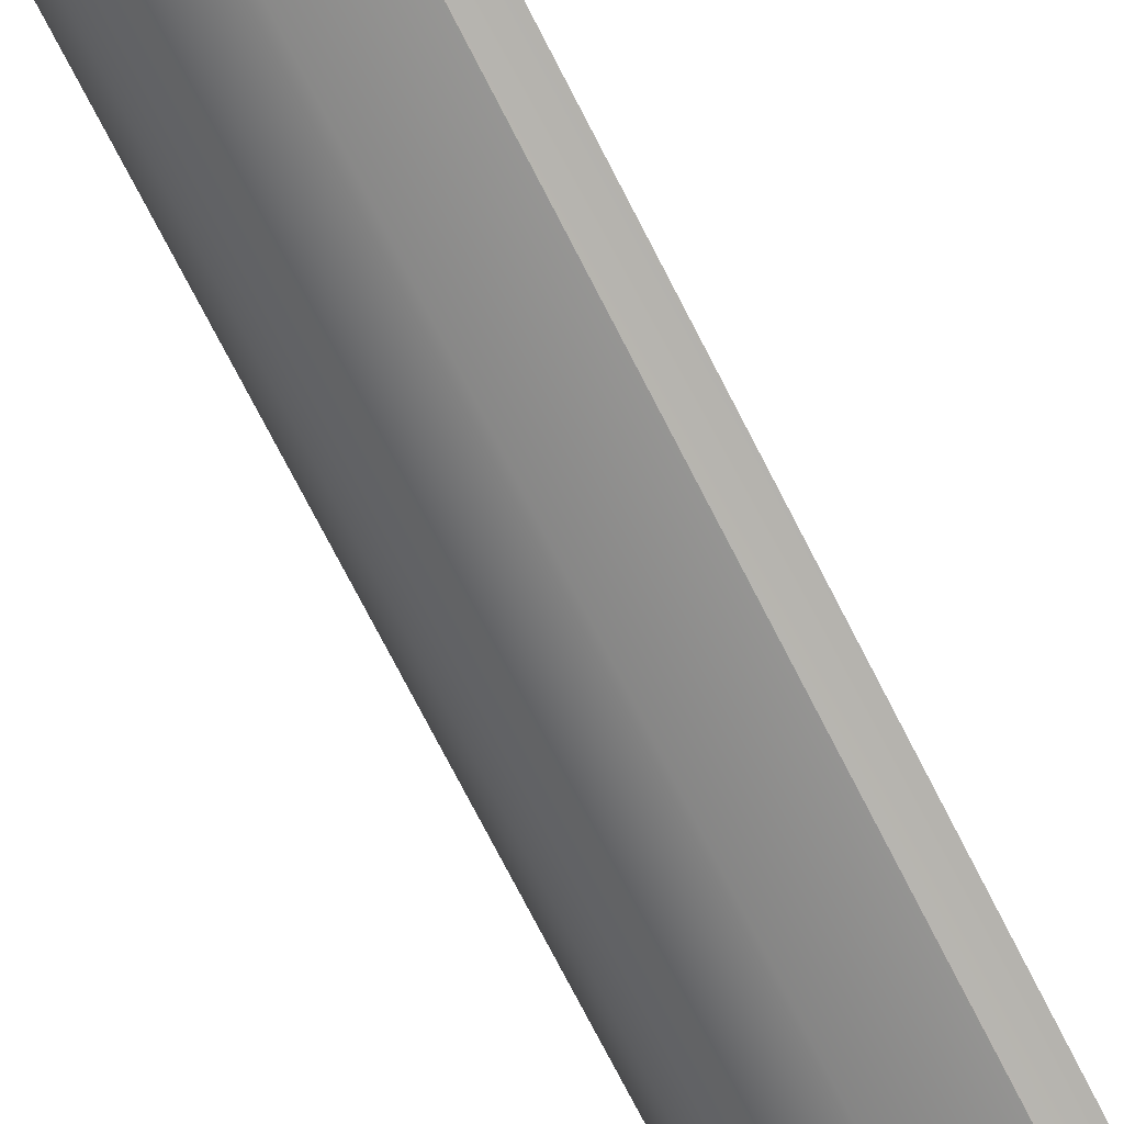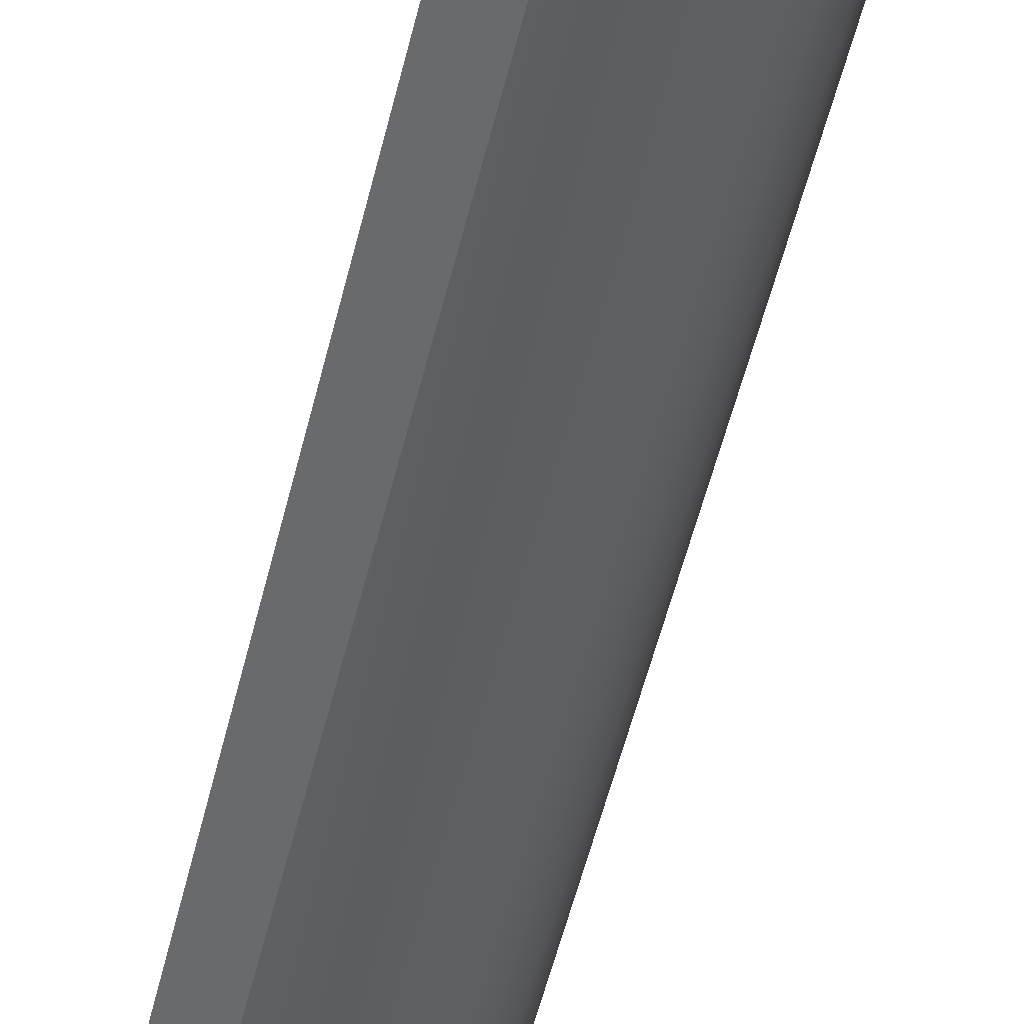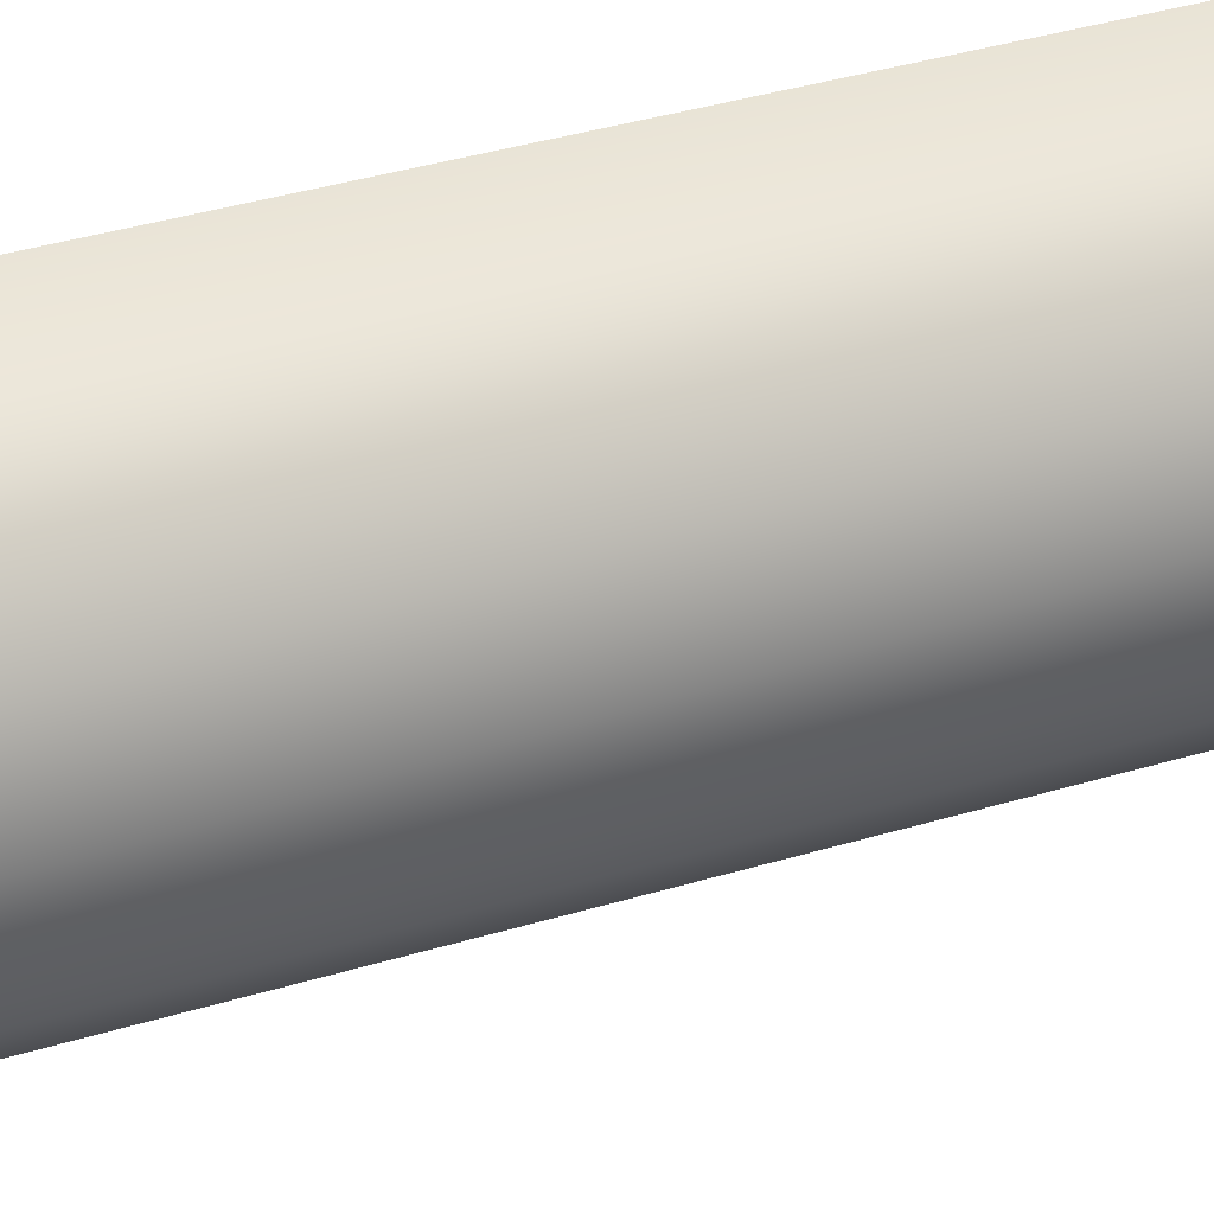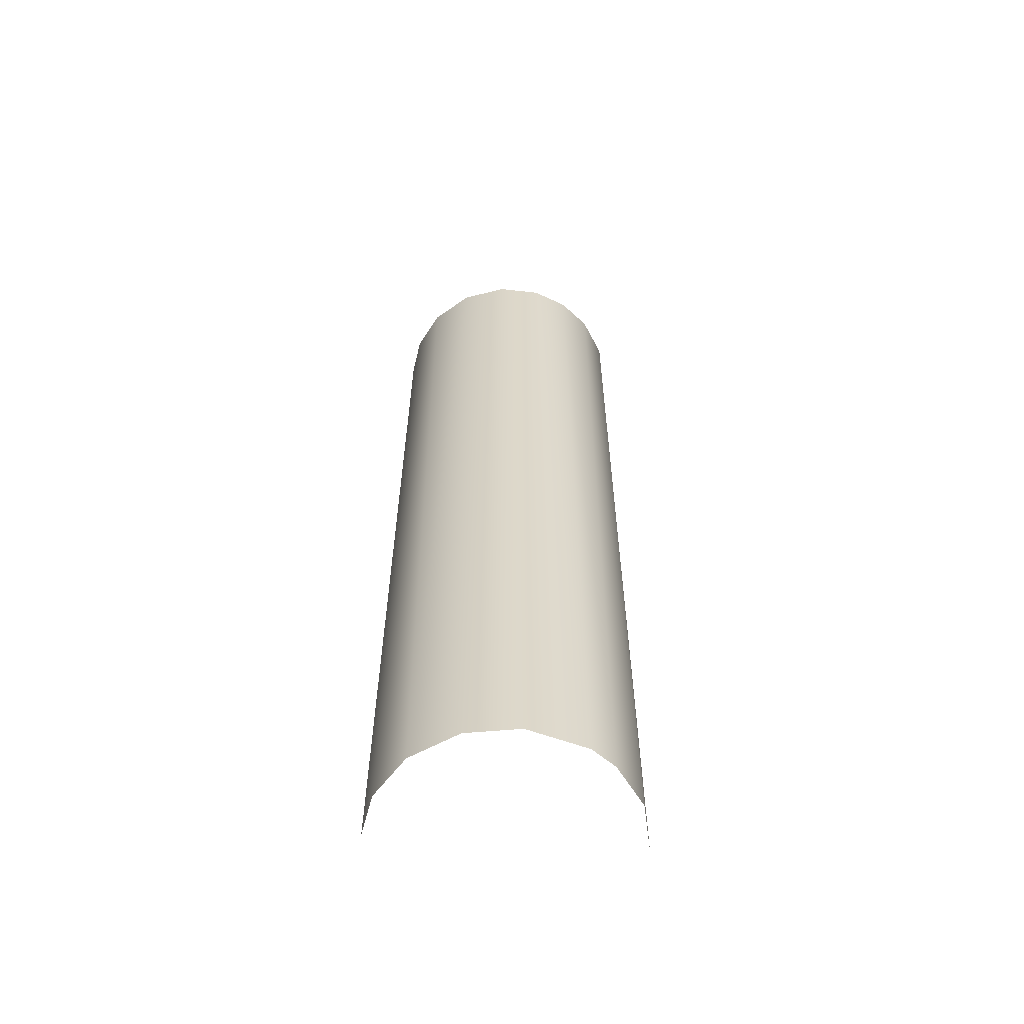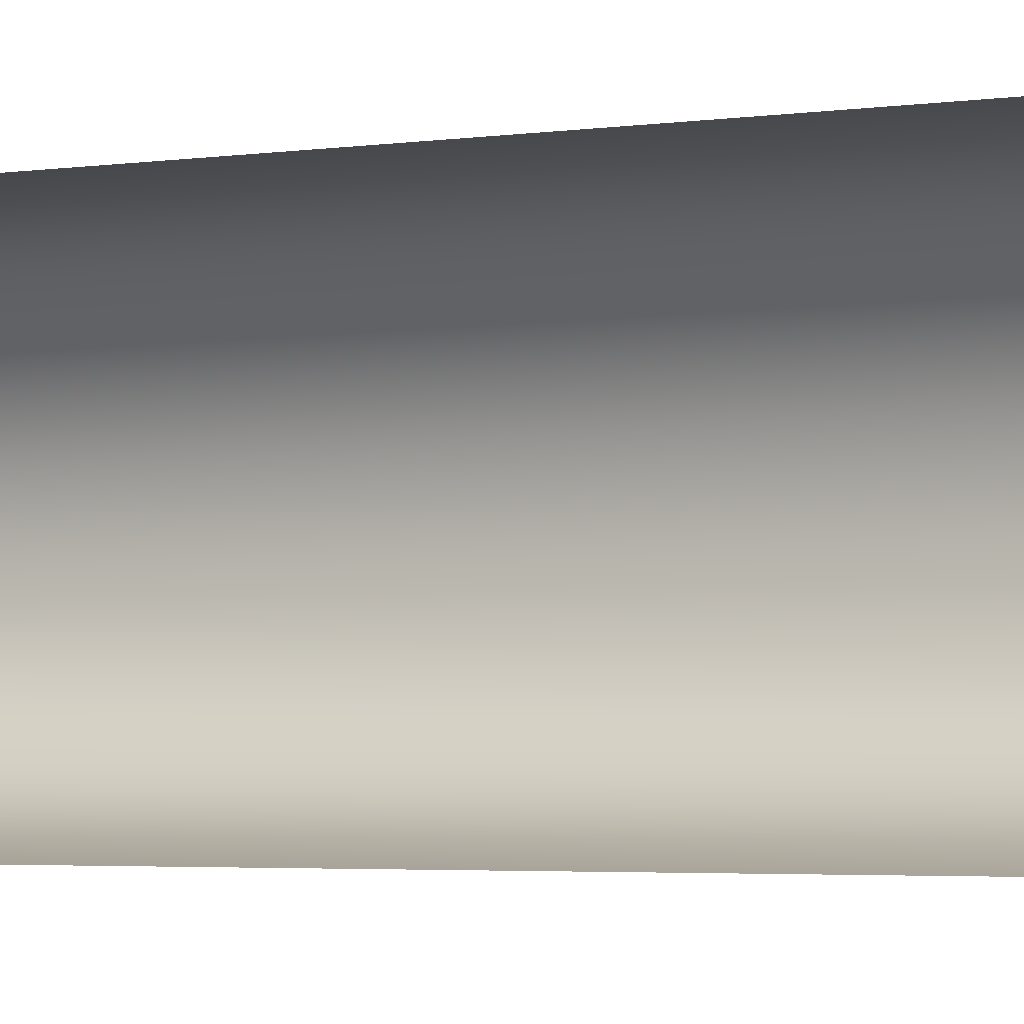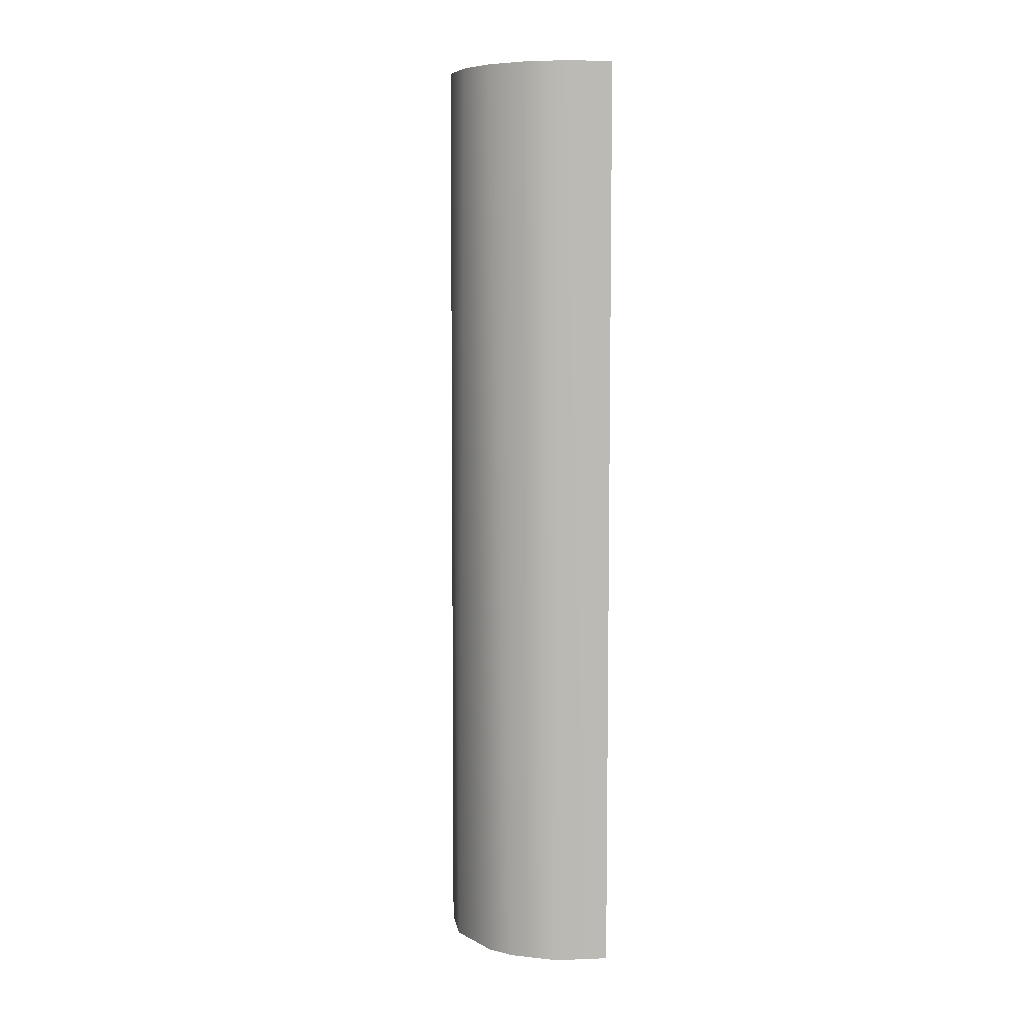
<metadata>
{"format":"obj","ext":"obj","renderer":"f3d","projection":"perspective","resolution":1024,"background":"white","views":[{"elev":-74.9,"azim":-152.8,"up":"+Z"},{"elev":-52.1,"azim":-13.3,"up":"+Z"},{"elev":32.6,"azim":66.1,"up":"+Z"},{"elev":-59.6,"azim":85.4,"up":"+Y"},{"elev":-2.8,"azim":-58.2,"up":"+Z"},{"elev":6.9,"azim":161.6,"up":"+Y"}]}
</metadata>
<code>
o Group2/mesh2/mesh2-geometry#mesh2-geometry
v 0.09867 -0.9404 -0.1109
v 0.1142 -0.9404 -0.05724
v 0.1117 -0.08616 -0.07715
v 0.113 -0.08616 -0.03617
v 0.09867 -0.08616 -0.1109
v 0.106 -0.9404 -0.009718
v 0.08278 -0.9404 -0.1323
v 0.09867 -0.08616 0.005336
v 0.07594 -0.08616 -0.139
v 0.07813 -0.9404 0.03143
v 0.04609 -0.9404 -0.1586
v 0.06991 -0.08616 0.03854
v 0.04115 -0.08616 -0.1607
v 0.03837 -0.9404 0.05622
v -0.001983 -0.5133 -0.169
v 0.03373 -0.08616 0.05783
v -0.001983 -0.2997 -0.169
v -0.001983 -0.7268 -0.169
v -0.001983 -0.5133 0.06345
v -0.001983 -0.08616 -0.169
v -0.001983 -0.9404 -0.169
v -0.001983 -0.7268 0.06345
v -0.001983 -0.2997 0.06345
v -0.001983 -0.9404 0.06345
v -0.001983 -0.08616 0.06345
f 1 2 3
f 3 2 1
f 3 2 4
f 4 2 3
f 1 3 5
f 5 3 1
f 2 6 4
f 4 6 2
f 7 1 5
f 5 1 7
f 4 6 8
f 8 6 4
f 9 7 5
f 5 7 9
f 6 10 8
f 8 10 6
f 9 11 7
f 7 11 9
f 8 10 12
f 12 10 8
f 13 11 9
f 9 11 13
f 12 10 14
f 14 10 12
f 13 15 11
f 11 15 13
f 12 14 16
f 16 14 12
f 13 17 15
f 15 17 13
f 15 18 11
f 11 18 15
f 16 14 19
f 19 14 16
f 20 17 13
f 13 17 20
f 18 21 11
f 11 21 18
f 19 14 22
f 22 14 19
f 16 19 23
f 23 19 16
f 22 14 24
f 24 14 22
f 16 23 25
f 25 23 16

</code>
